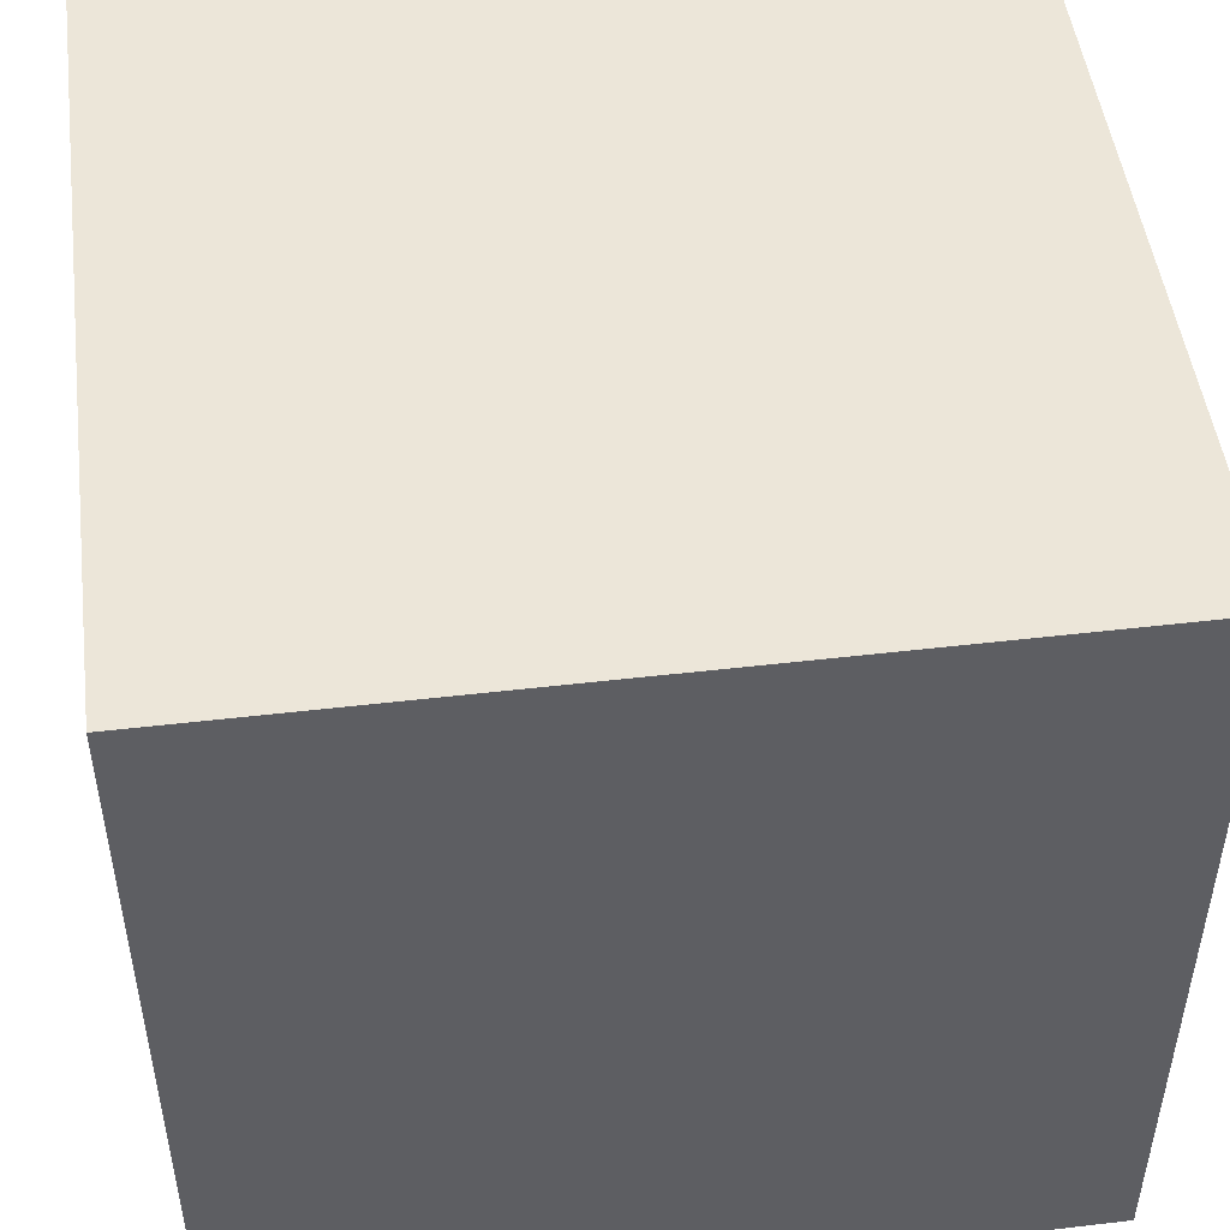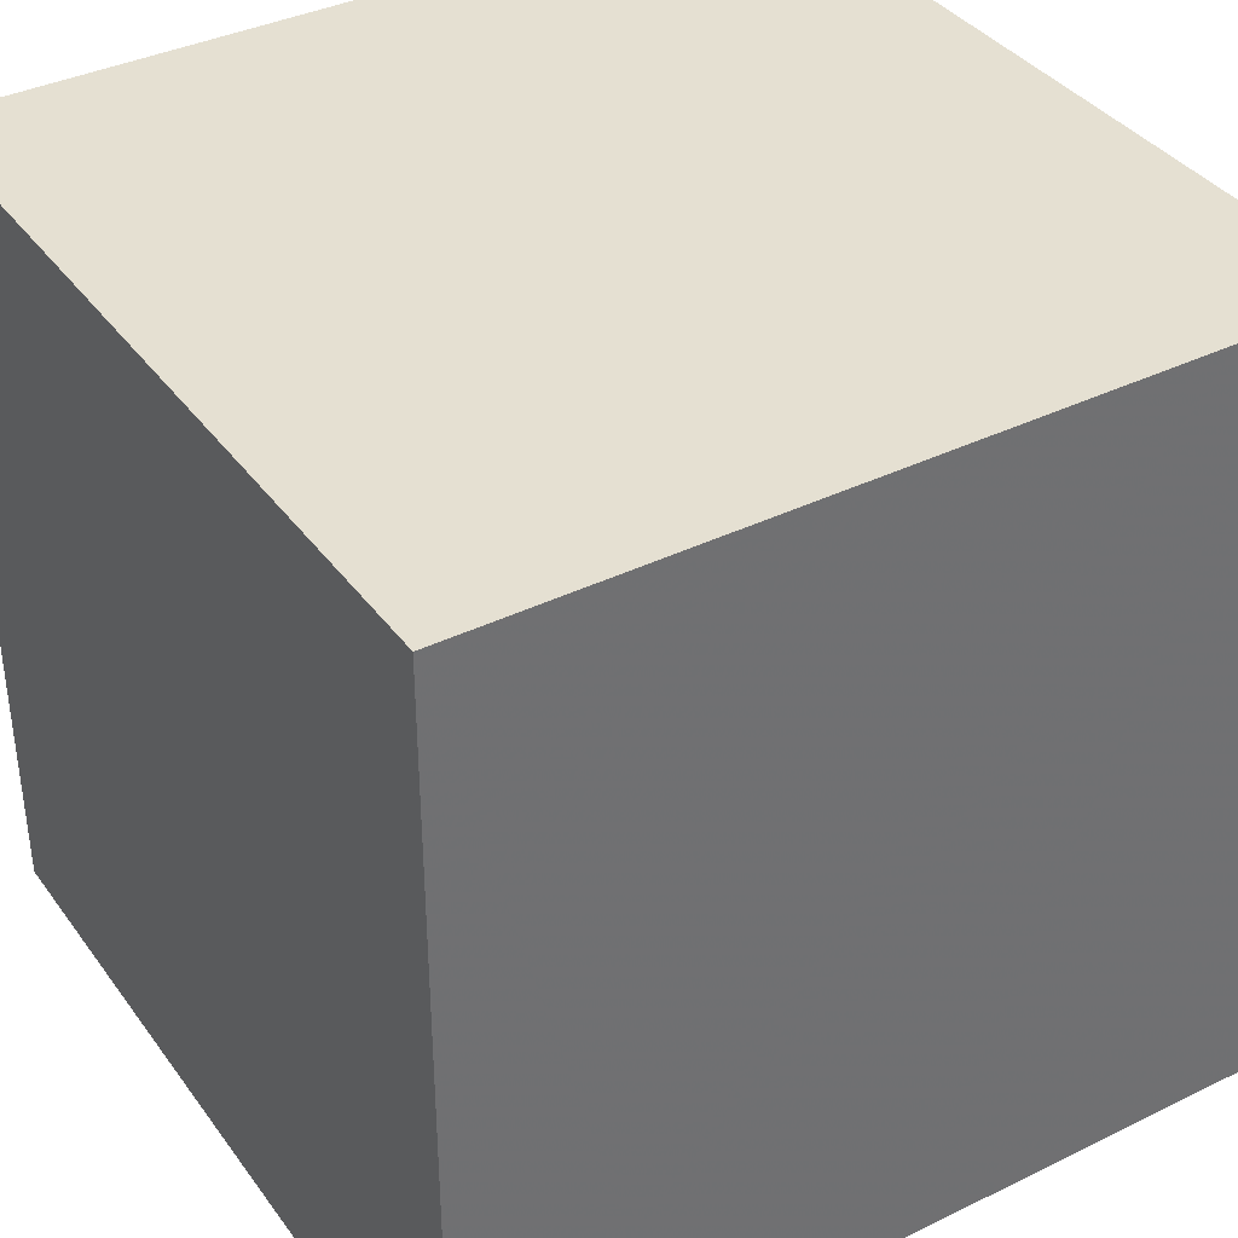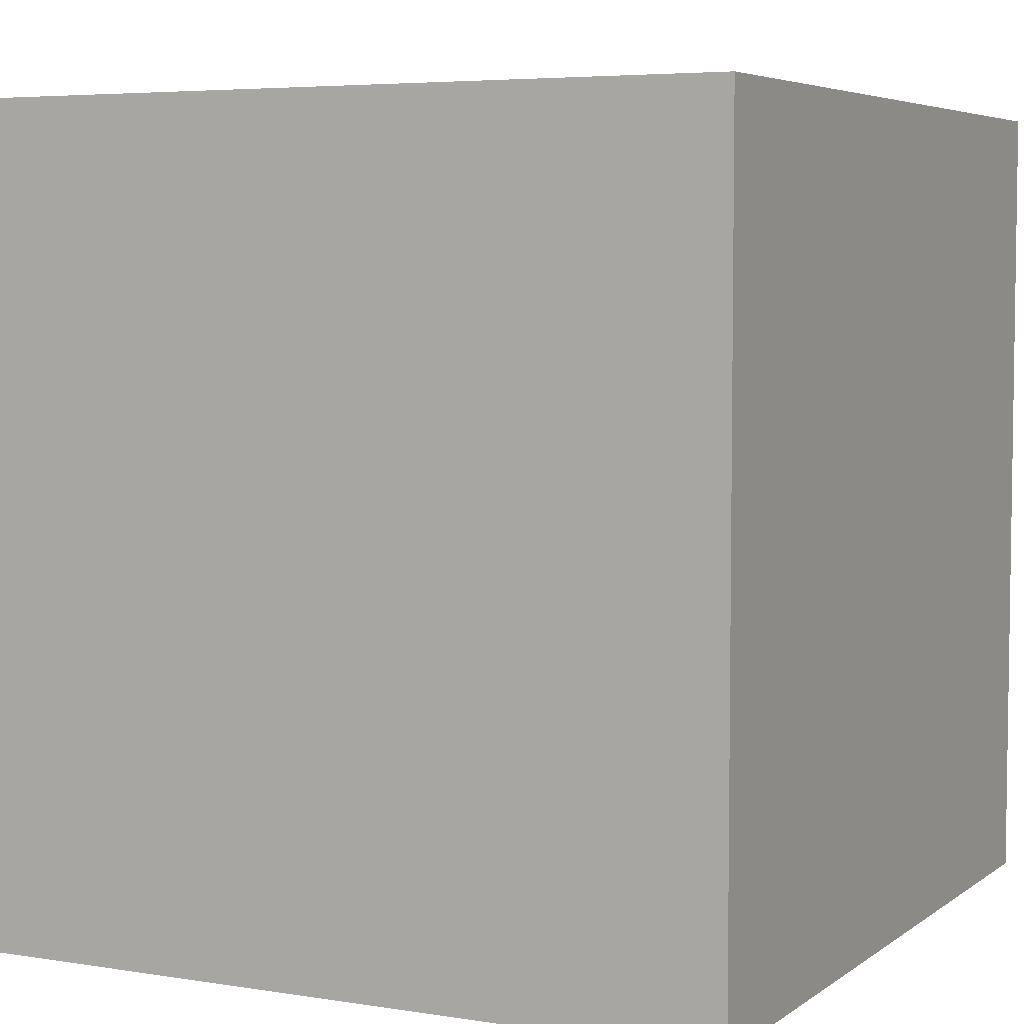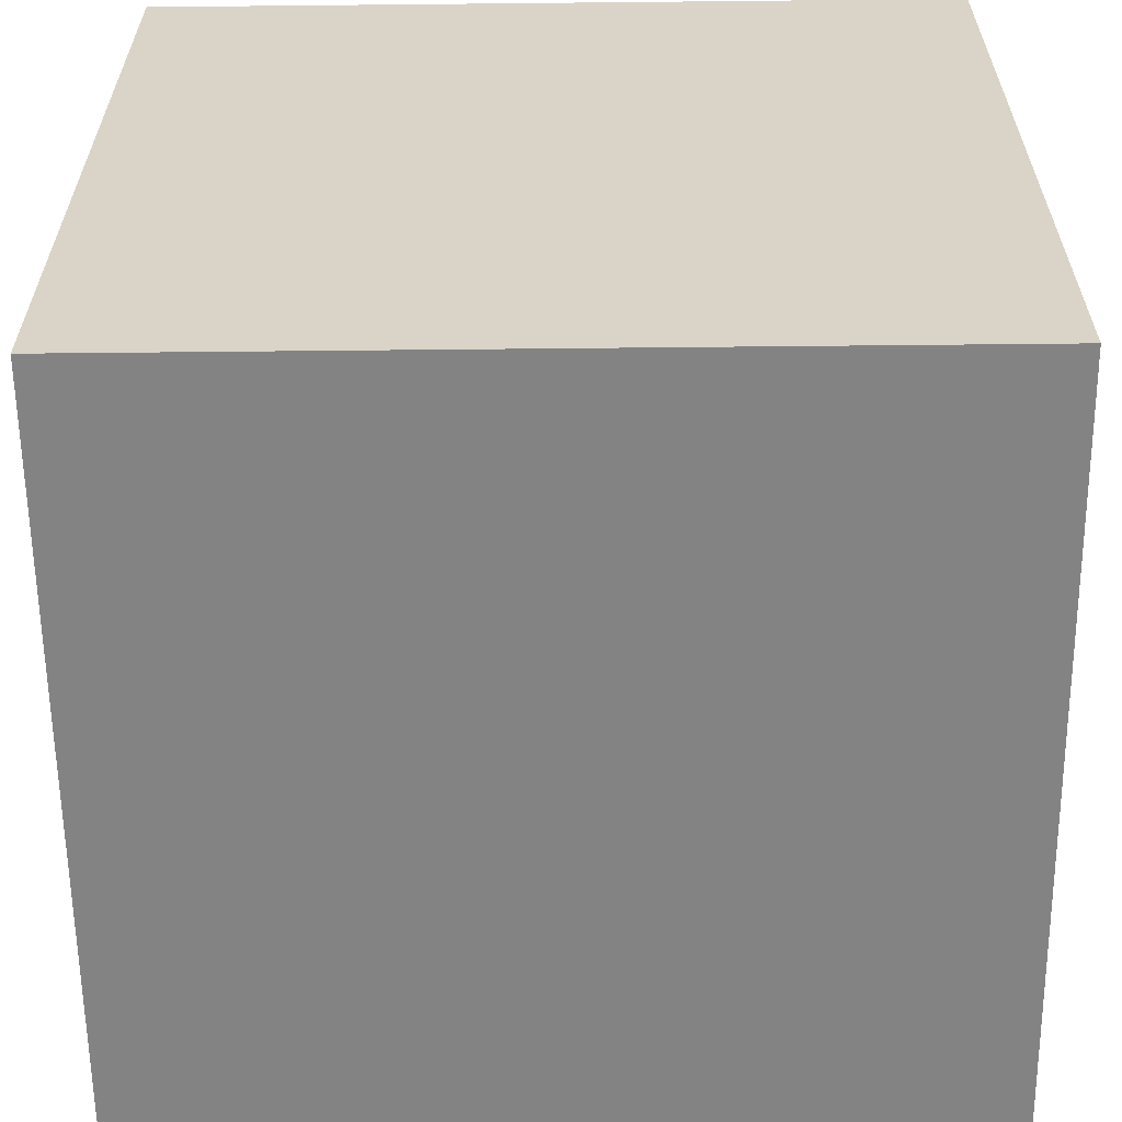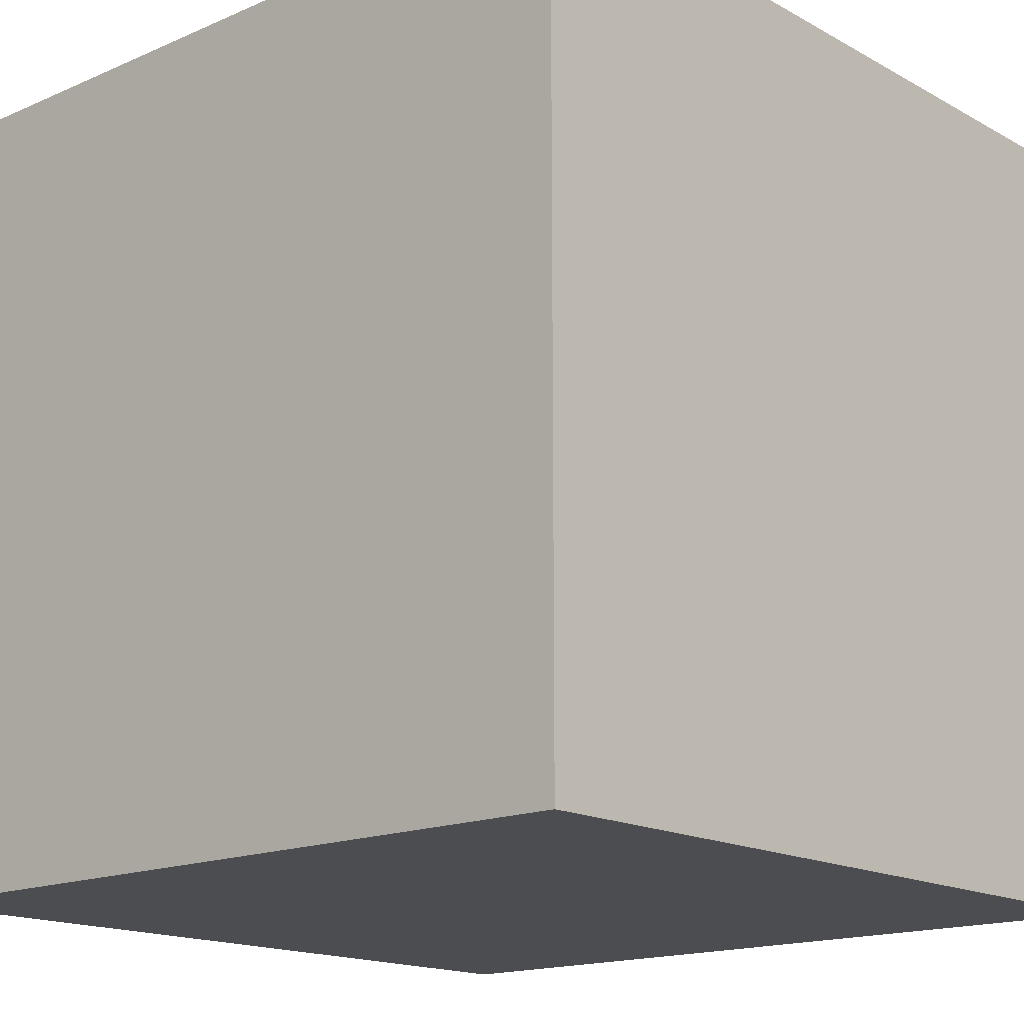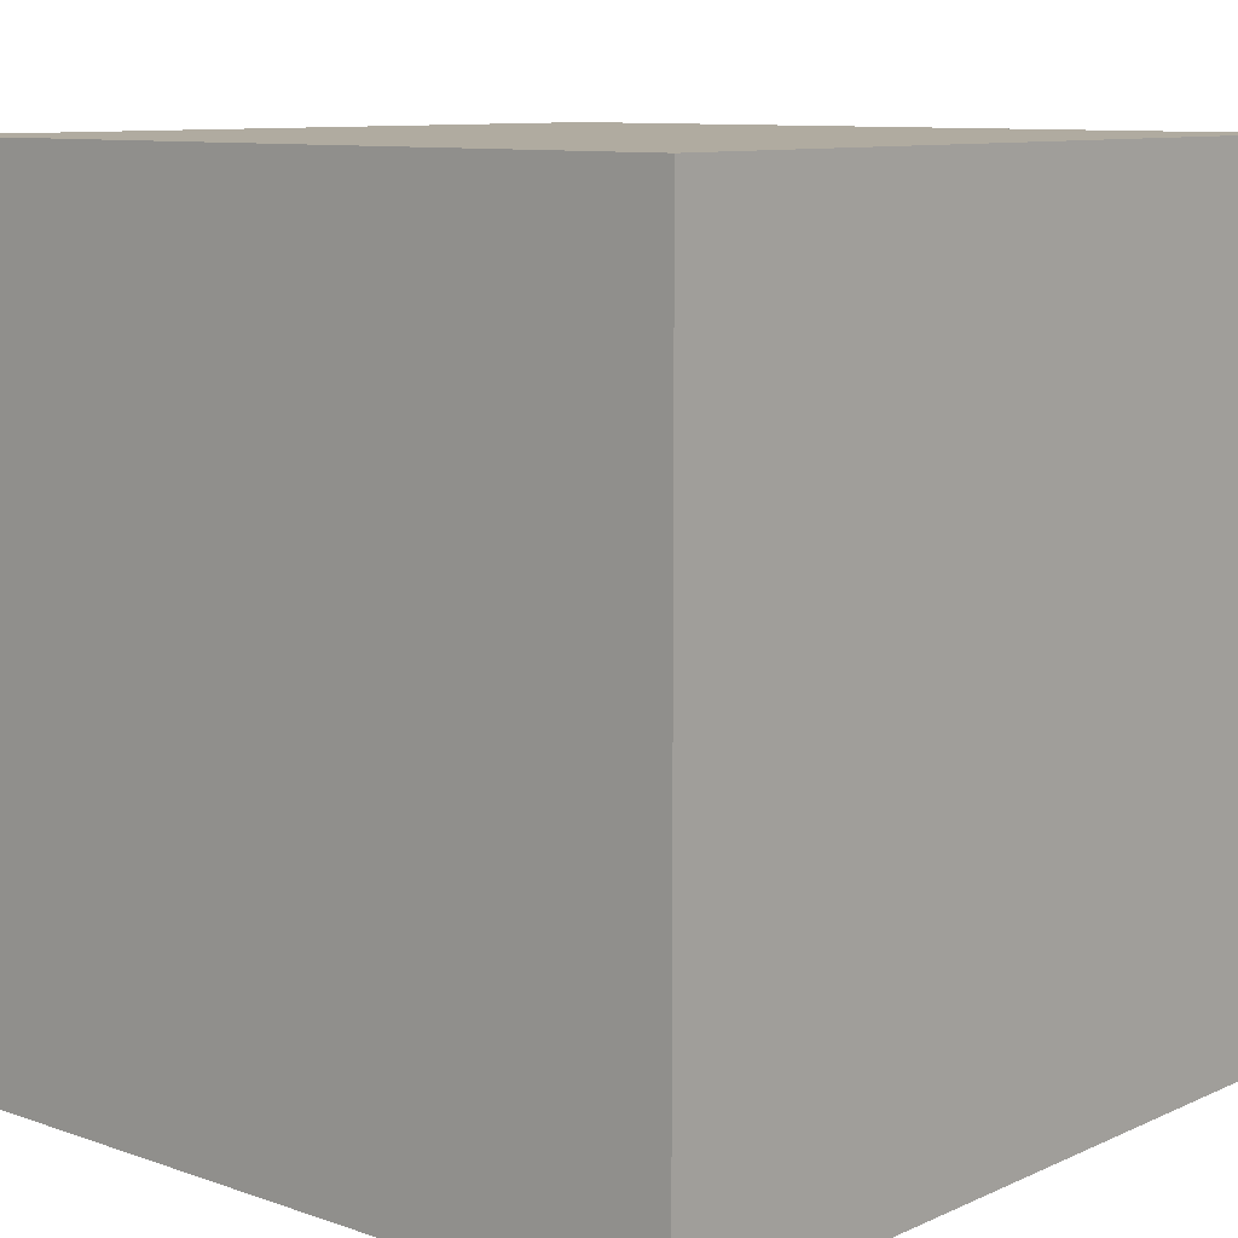
<metadata>
{"format":"obj","ext":"obj","renderer":"f3d","projection":"perspective","resolution":1024,"background":"white","views":[{"elev":49.1,"azim":-7.4,"up":"+Y"},{"elev":37.7,"azim":-121.9,"up":"+Y"},{"elev":5.2,"azim":-63.2,"up":"+Y"},{"elev":-61.0,"azim":-89.4,"up":"+Z"},{"elev":-16.2,"azim":-48.3,"up":"+Y"},{"elev":9.8,"azim":41.4,"up":"+Z"}]}
</metadata>
<code>
o Cube
v 1 2 -1
v 1 0 -1
v -1 0 -1
v -1 2 -1
v 1 2 1
v 1 -1e-06 1
v -1 0 1
v -1 2 1
f 1 2 3 4
f 5 8 7 6
f 1 5 6 2
f 2 6 7 3
f 3 7 8 4
f 5 1 4 8

</code>
